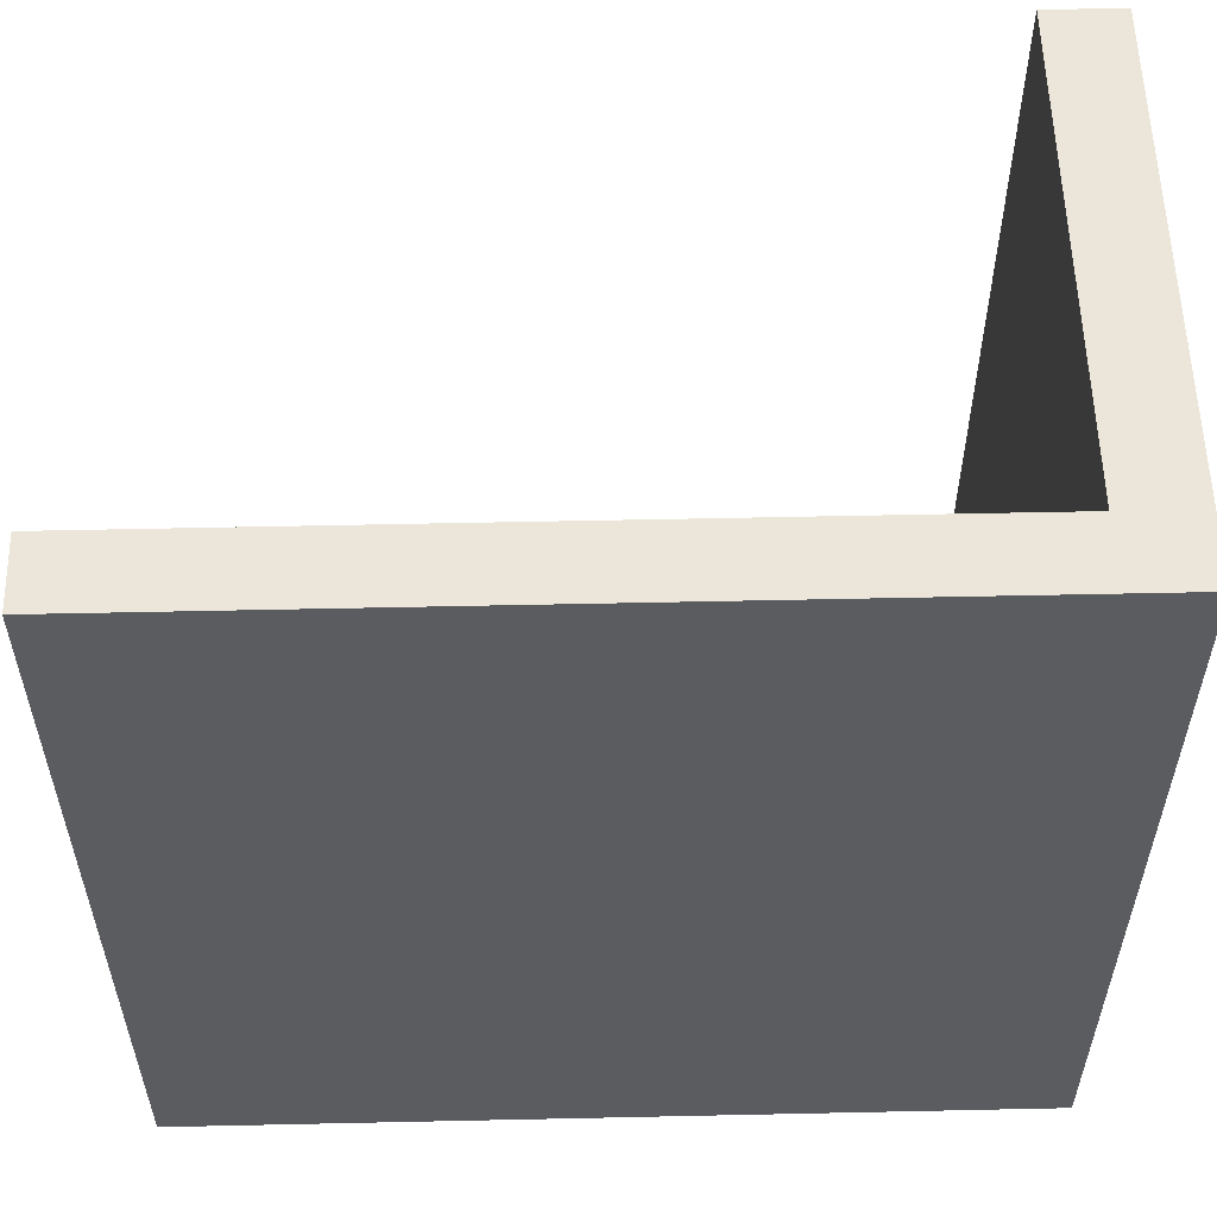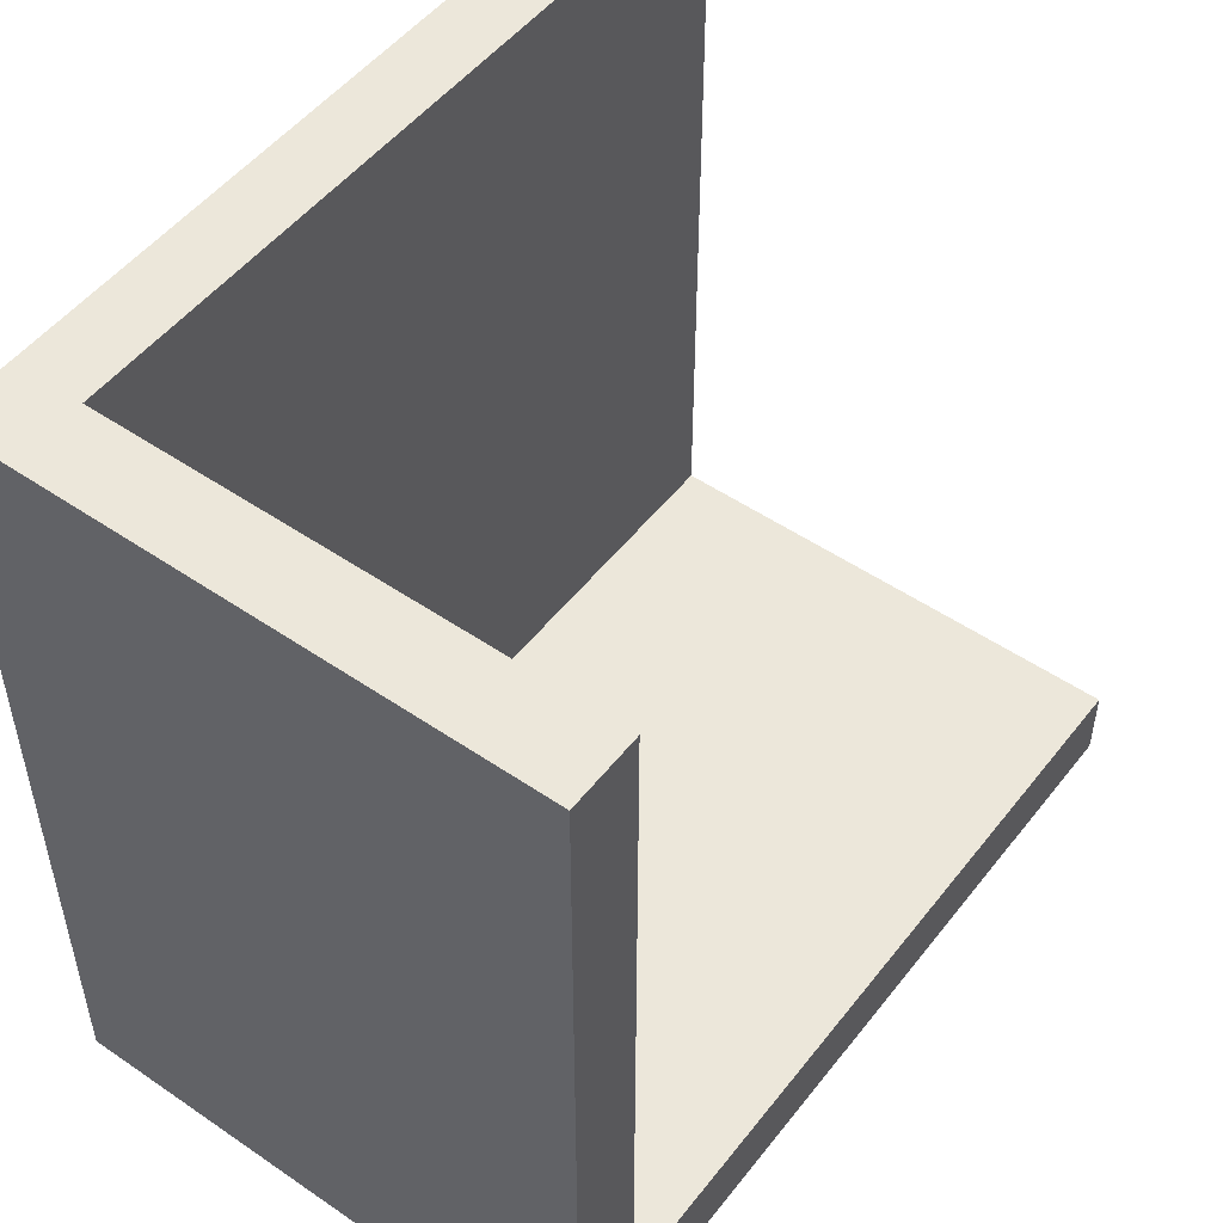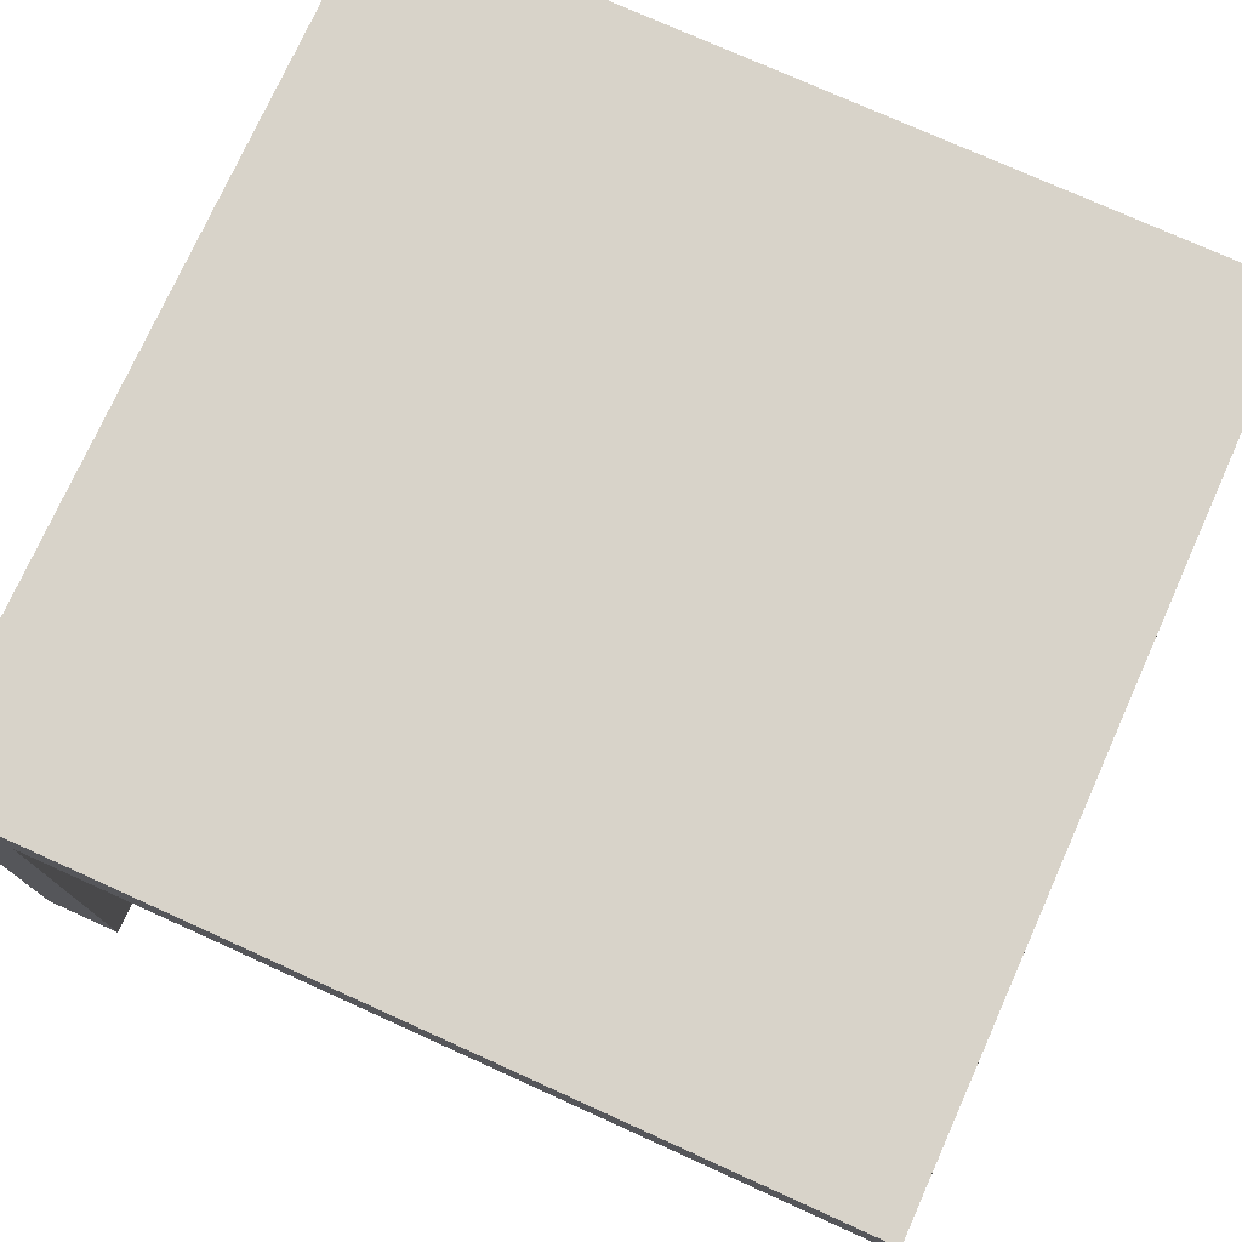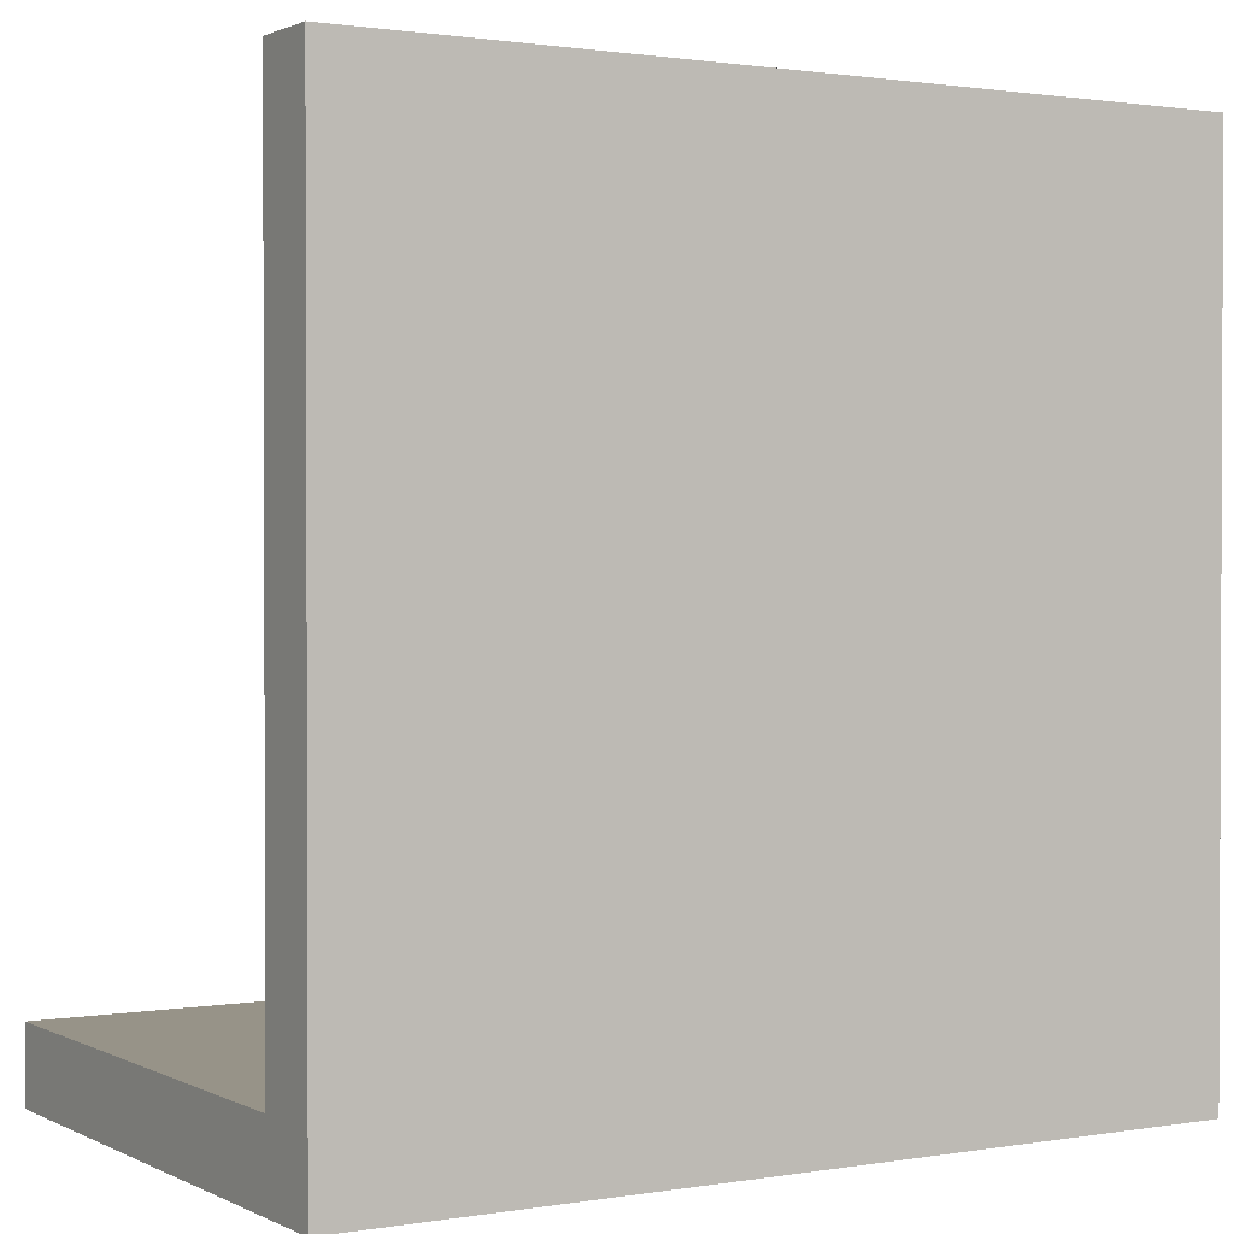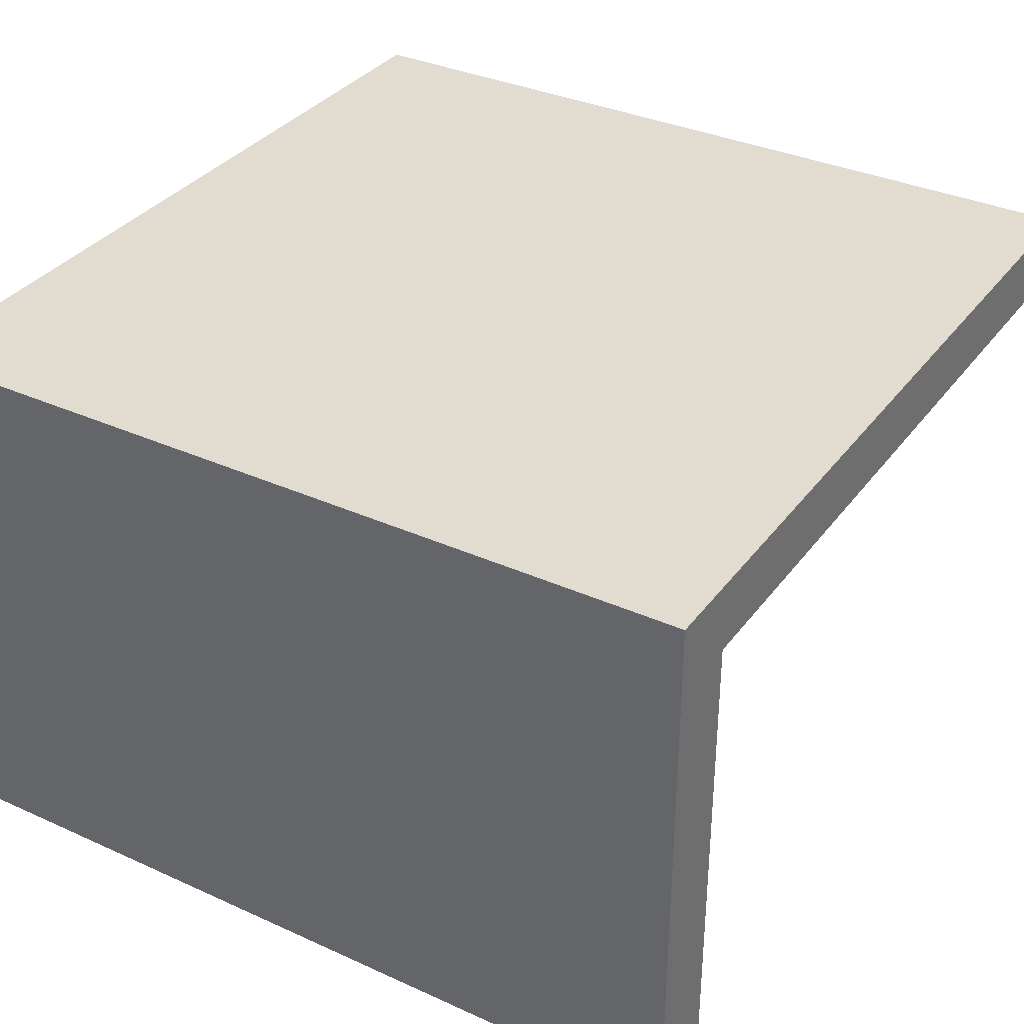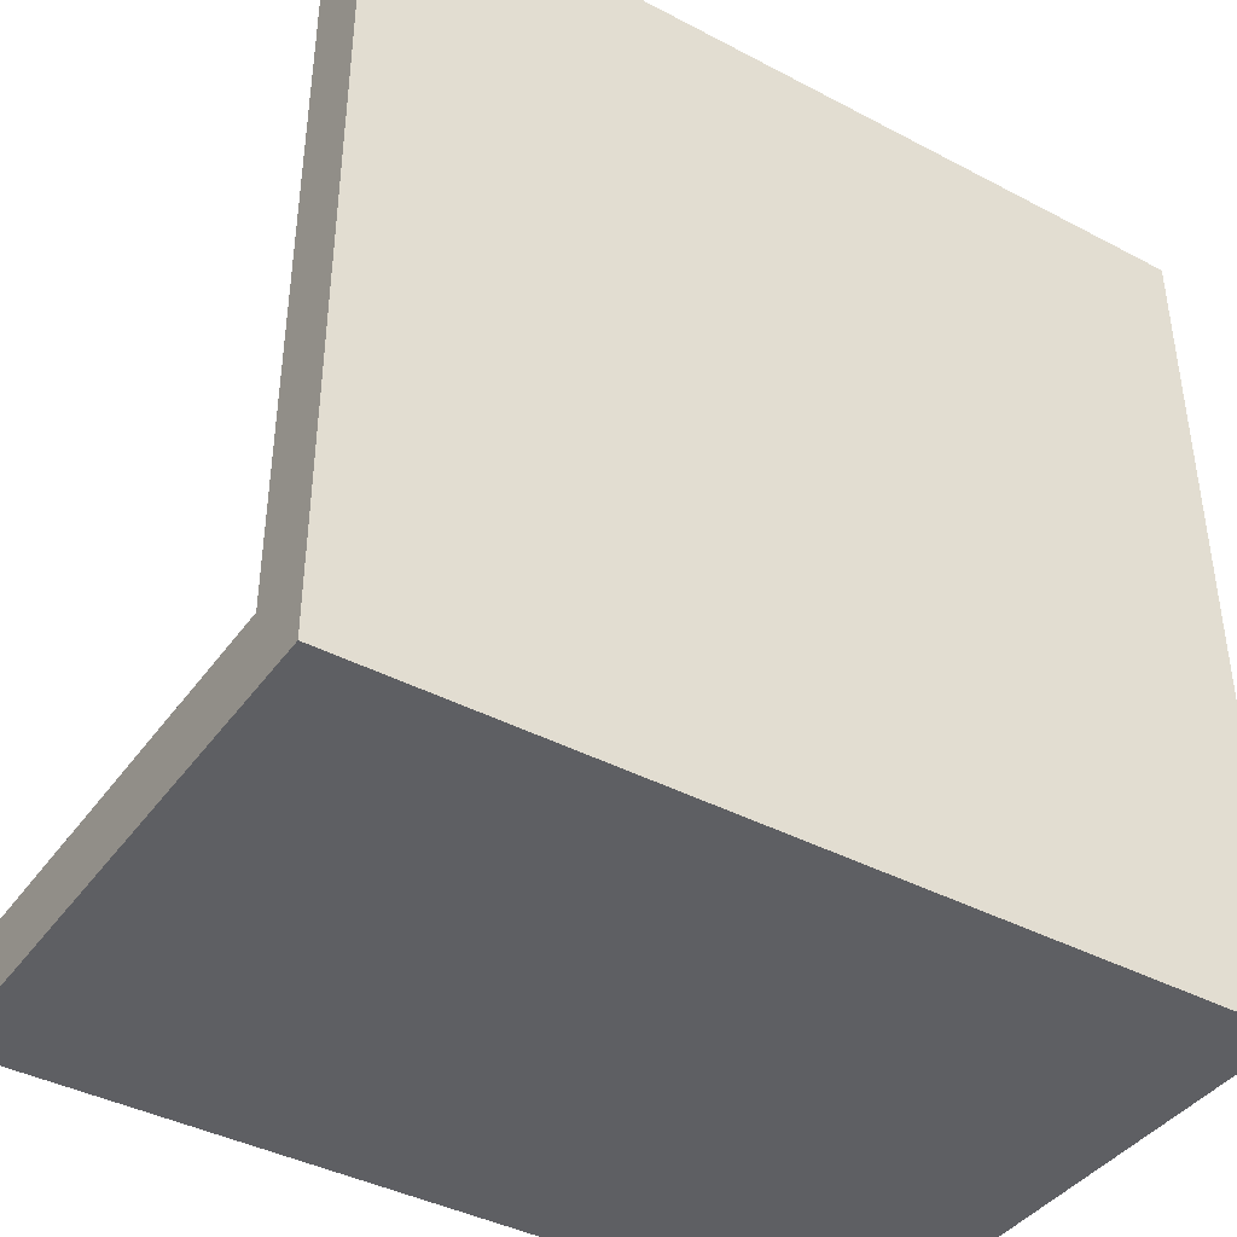
<metadata>
{"format":"obj","ext":"obj","renderer":"f3d","projection":"perspective","resolution":1024,"background":"white","views":[{"elev":55.9,"azim":178.7,"up":"+Z"},{"elev":50.9,"azim":-53.3,"up":"+Z"},{"elev":75.9,"azim":24.3,"up":"+Y"},{"elev":1.3,"azim":148.8,"up":"+Z"},{"elev":34.5,"azim":-58.7,"up":"+Y"},{"elev":-41.0,"azim":147.4,"up":"+Z"}]}
</metadata>
<code>
o #ID202
v -0.2545 -0.5809 -0.7355
v -0.2545 -0.5139 -0.7253
v -0.2545 -0.5809 -0.7253
v -0.2545 -0.5043 -0.6207
v -0.2545 -0.5139 -0.6207
v -0.2545 -0.5043 -0.7355
v -0.3693 -0.5809 -0.7355
v -0.3591 -0.5809 -0.7253
v -0.3693 -0.5809 -0.6207
v -0.2545 -0.5809 -0.7355
v -0.2545 -0.5809 -0.7253
v -0.3591 -0.5809 -0.6207
v -0.3693 -0.5043 -0.7355
v -0.2545 -0.5809 -0.7355
v -0.3693 -0.5809 -0.7355
v -0.2545 -0.5043 -0.7355
v -0.2545 -0.5043 -0.6207
v -0.3693 -0.5043 -0.7355
v -0.3693 -0.5043 -0.6207
v -0.2545 -0.5043 -0.7355
v -0.2545 -0.5043 -0.6207
v -0.3591 -0.5139 -0.6207
v -0.2545 -0.5139 -0.6207
v -0.3693 -0.5809 -0.6207
v -0.3591 -0.5809 -0.6207
v -0.3693 -0.5043 -0.6207
v -0.3591 -0.5139 -0.7253
v -0.3248 -0.5139 -0.6793
v -0.3591 -0.5139 -0.6207
v -0.3203 -0.5139 -0.6865
v -0.3131 -0.5139 -0.6911
v -0.2545 -0.5139 -0.7253
v -0.3258 -0.5139 -0.6709
v -0.3046 -0.5139 -0.692
v -0.2966 -0.5139 -0.6892
v -0.2905 -0.5139 -0.6832
v -0.2877 -0.5139 -0.6752
v -0.3169 -0.5139 -0.6568
v -0.2545 -0.5139 -0.6207
v -0.323 -0.5139 -0.6628
v -0.3089 -0.5139 -0.654
v -0.3004 -0.5139 -0.6549
v -0.2932 -0.5139 -0.6595
v -0.2887 -0.5139 -0.6667
v -0.2545 -0.5139 -0.7253
v -0.3591 -0.5809 -0.7253
v -0.2545 -0.5809 -0.7253
v -0.3591 -0.5139 -0.7253
v -0.3693 -0.5043 -0.7355
v -0.3693 -0.5809 -0.6207
v -0.3693 -0.5043 -0.6207
v -0.3693 -0.5809 -0.7355
v -0.3591 -0.5809 -0.7253
v -0.3591 -0.5139 -0.6207
v -0.3591 -0.5809 -0.6207
v -0.3591 -0.5139 -0.7253
f 1 2 3
f 2 4 5
f 4 2 6
f 6 2 1
f 7 8 9
f 8 7 10
f 8 10 11
f 12 9 8
f 13 14 15
f 14 13 16
f 17 18 19
f 18 17 20
f 21 22 23
f 22 24 25
f 24 22 26
f 26 22 21
f 27 28 29
f 28 27 30
f 30 27 31
f 31 27 32
f 29 28 33
f 31 32 34
f 34 32 35
f 35 32 36
f 36 32 37
f 29 38 39
f 38 29 40
f 40 29 33
f 39 38 41
f 39 41 42
f 39 42 43
f 39 43 44
f 39 44 37
f 39 37 32
f 45 46 47
f 46 45 48
f 49 50 51
f 50 49 52
f 53 54 55
f 54 53 56

</code>
